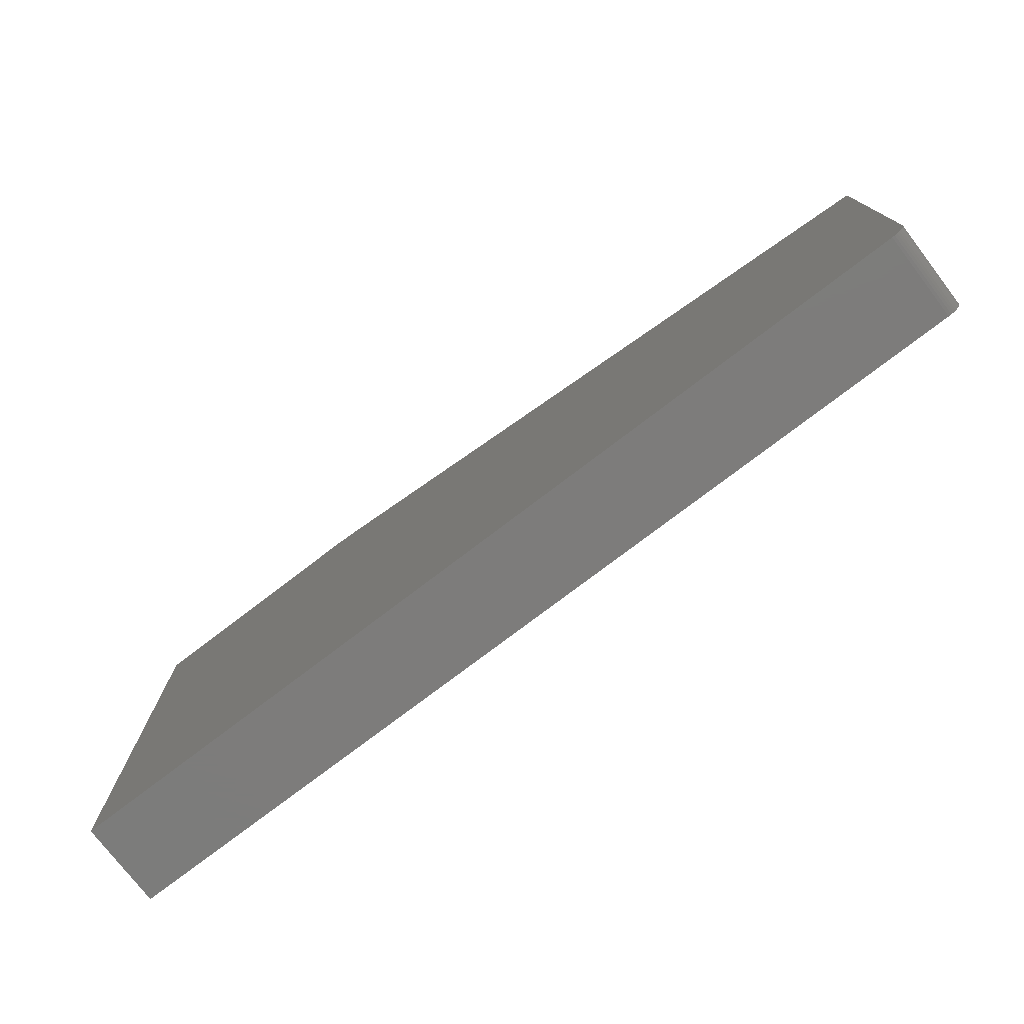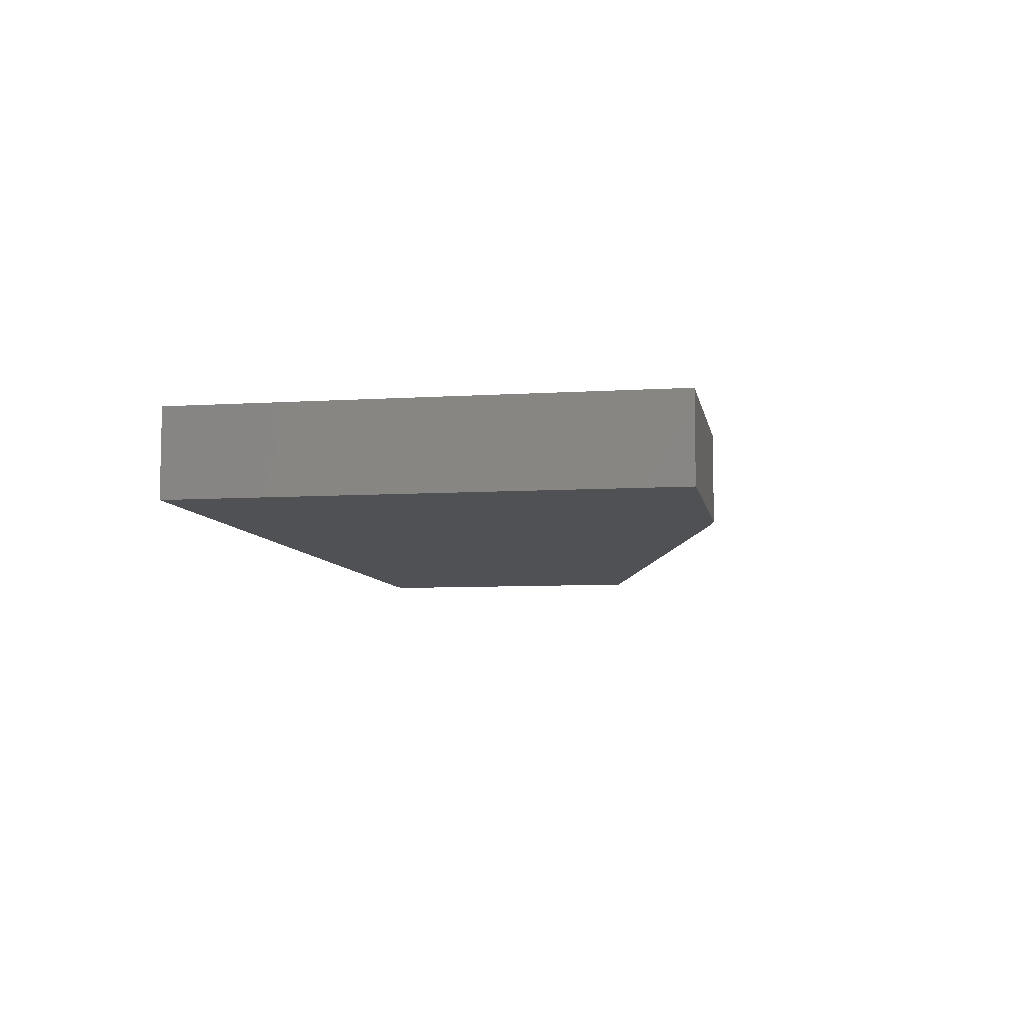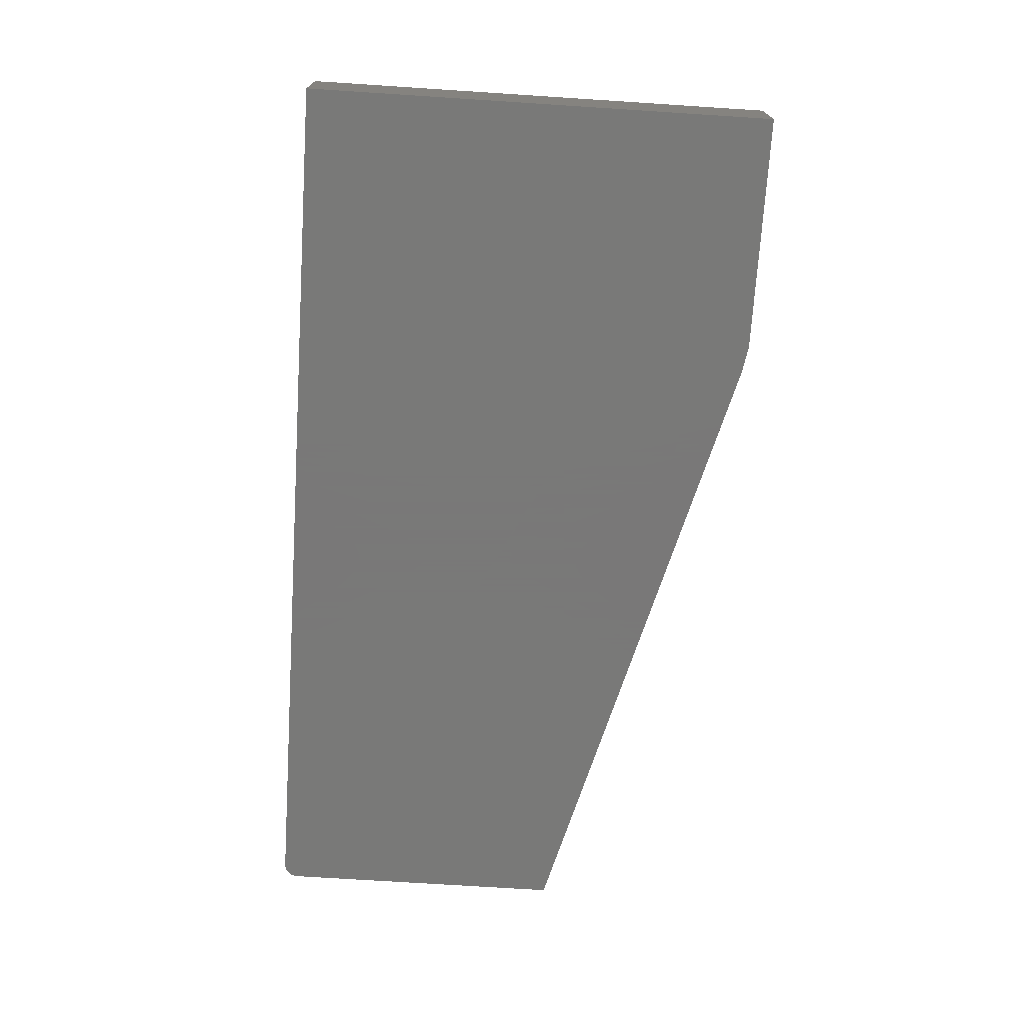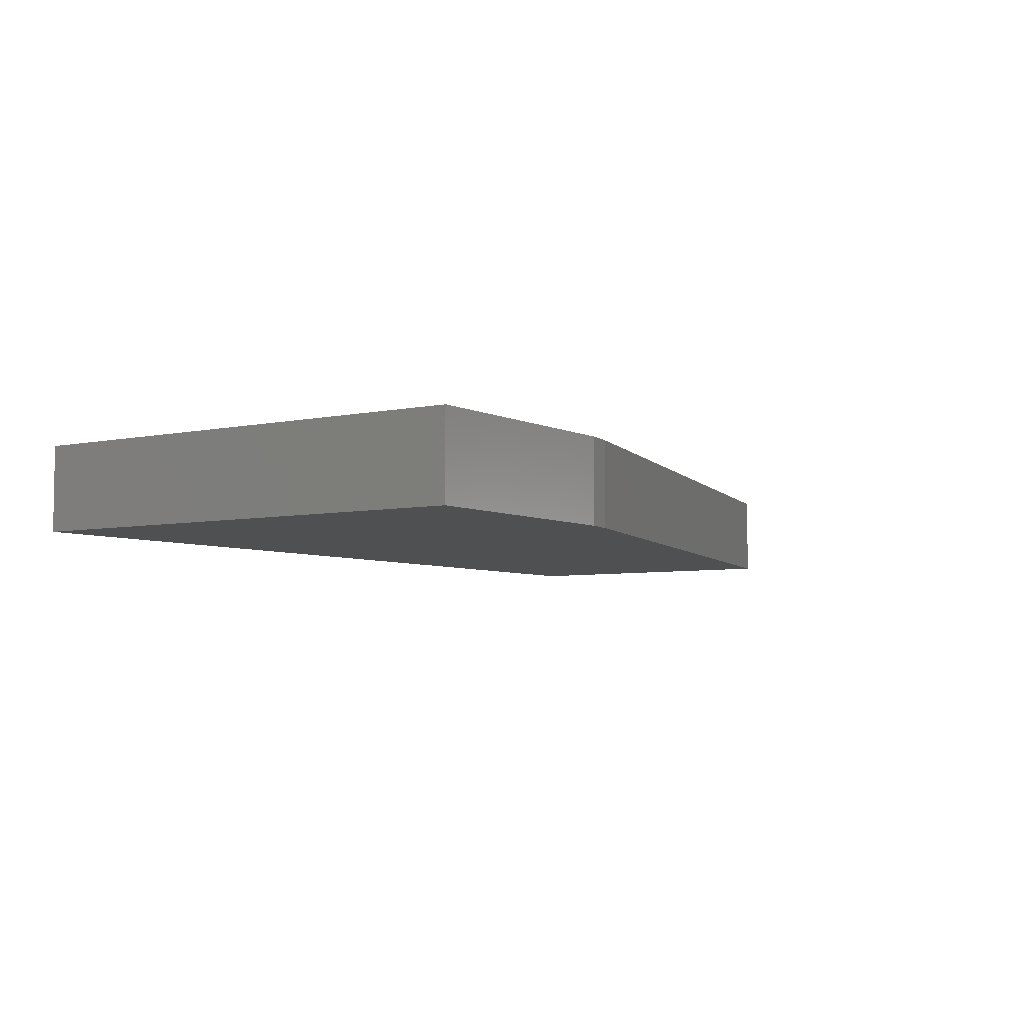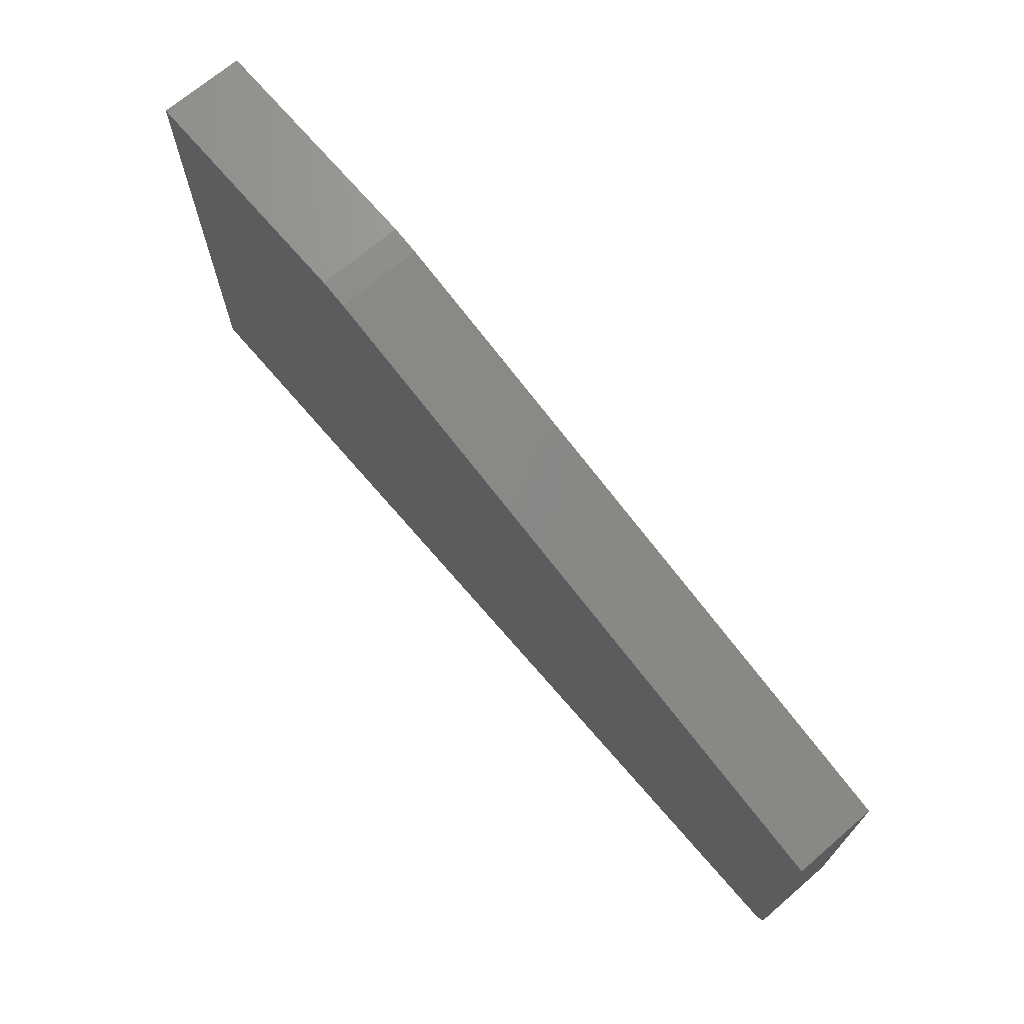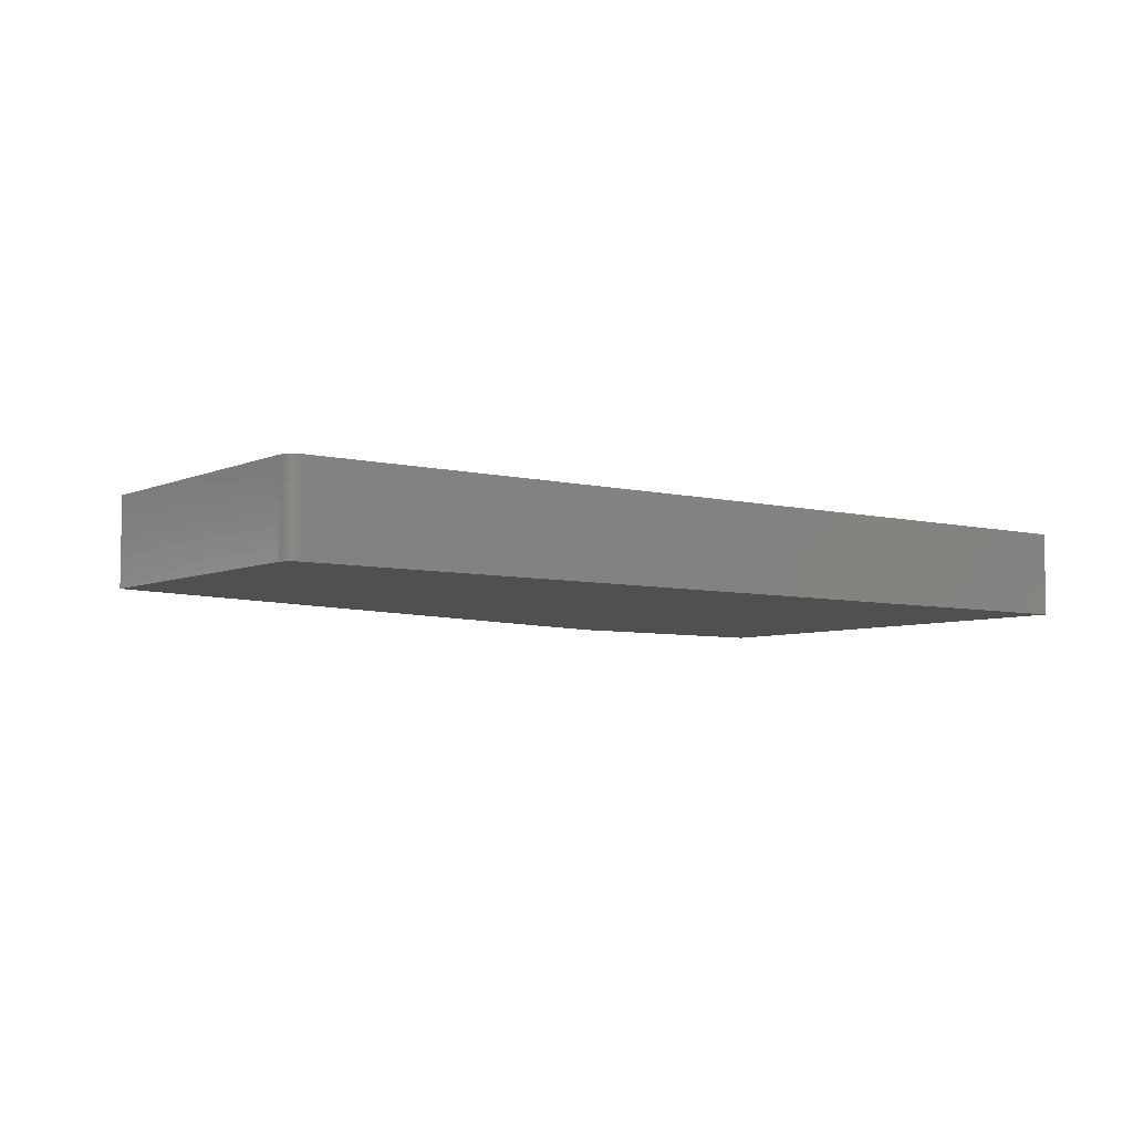
<metadata>
{"format":"stl","ext":"stl","renderer":"f3d","projection":"perspective","resolution":1024,"background":"white","views":[{"elev":-75.9,"azim":37.4,"up":"+Z"},{"elev":-7.5,"azim":-79.9,"up":"+Y"},{"elev":-71.5,"azim":-93.7,"up":"+Y"},{"elev":-5.4,"azim":-56.0,"up":"+Y"},{"elev":69.8,"azim":49.4,"up":"+Z"},{"elev":-5.8,"azim":142.9,"up":"+Y"}]}
</metadata>
<code>
# stl→obj: 28 verts, 52 faces
v 0.7266 -0.1406 -0.3984
v 0.7355 -0.1406 -0.3967
v -0.75 -0.1406 -0.3984
v 0.7311 -0.1406 -0.398
v 0.7461 -0.1406 -0.388
v 0.7482 -0.1406 -0.384
v 0.7396 -0.1406 -0.3945
v 0.7431 -0.1406 -0.3916
v -0.75 -0.1406 0.391
v 0.7495 -0.1406 -0.3796
v 0.75 -0.1406 -0.375
v 0.75 -0.1406 0.1068
v -0.3092 -0.1406 0.3831
v -0.3551 -0.1406 0.391
v -0.75 0 -0.3984
v 0.7355 1.65e-16 -0.3967
v 0.7266 1.639e-16 -0.3984
v 0.7311 1.645e-16 -0.398
v 0.7396 1.656e-16 -0.3945
v 0.7482 1.671e-16 -0.384
v 0.7461 1.667e-16 -0.388
v 0.7431 1.662e-16 -0.3916
v -0.75 4.382e-17 0.391
v -0.3551 8.767e-17 0.391
v -0.3092 9.232e-17 0.3831
v 0.75 1.946e-16 0.1068
v 0.75 1.678e-16 -0.375
v 0.7495 1.675e-16 -0.3796
f 1 2 3
f 1 4 2
f 5 6 7
f 7 8 5
f 9 3 10
f 9 10 11
f 9 11 12
f 9 12 13
f 9 13 14
f 10 3 2
f 10 2 7
f 10 7 6
f 15 16 17
f 16 18 17
f 19 20 21
f 21 22 19
f 23 24 25
f 23 25 26
f 23 26 27
f 23 27 28
f 23 28 15
f 28 20 19
f 28 19 16
f 28 16 15
f 14 24 9
f 9 24 23
f 12 26 13
f 13 26 25
f 13 25 14
f 14 25 24
f 11 27 12
f 12 27 26
f 3 15 1
f 1 15 17
f 27 11 28
f 28 11 10
f 28 10 20
f 20 10 6
f 20 6 21
f 21 6 5
f 21 5 22
f 22 5 8
f 22 8 19
f 19 8 7
f 19 7 16
f 16 7 2
f 16 2 18
f 18 2 4
f 18 4 17
f 17 4 1
f 9 23 3
f 3 23 15

</code>
